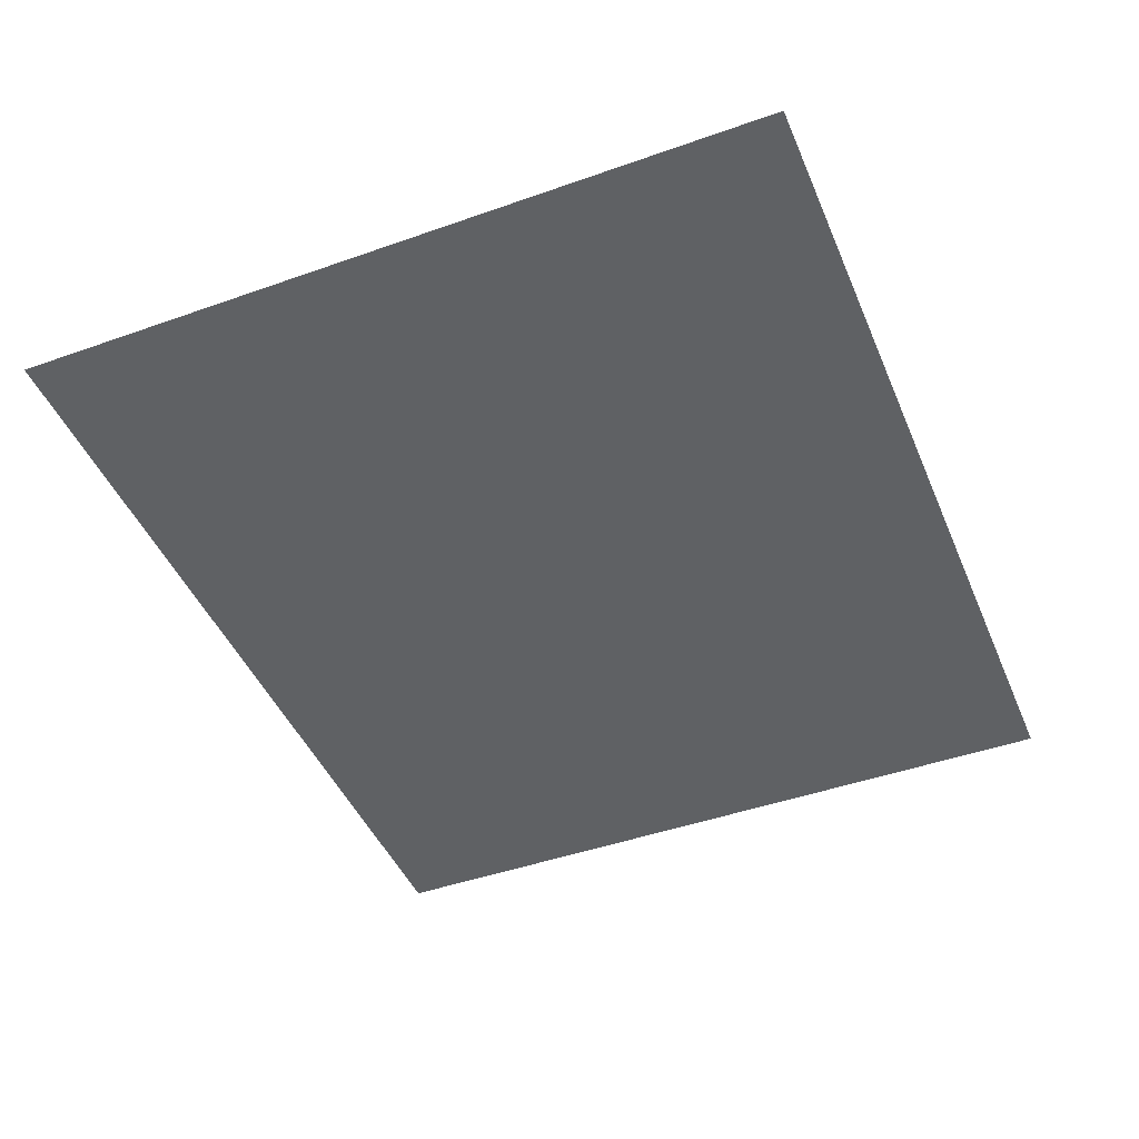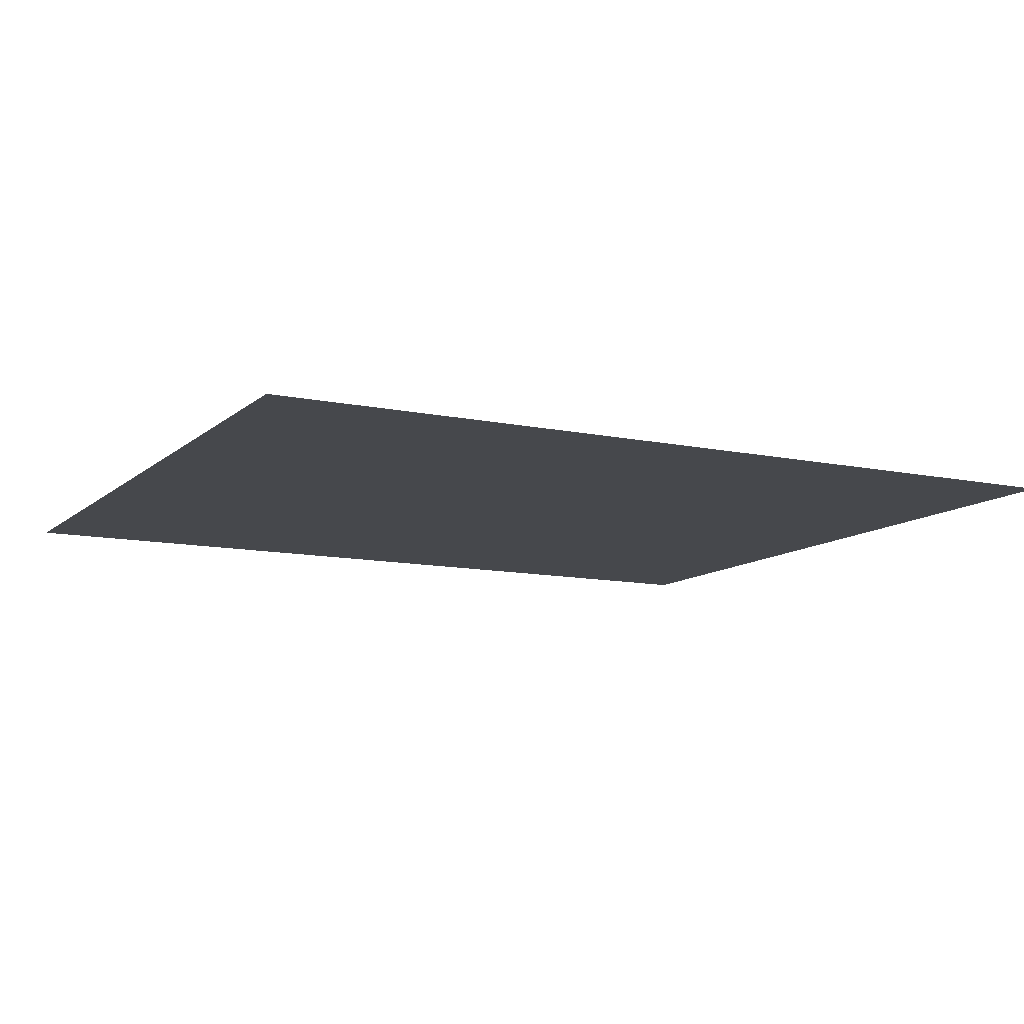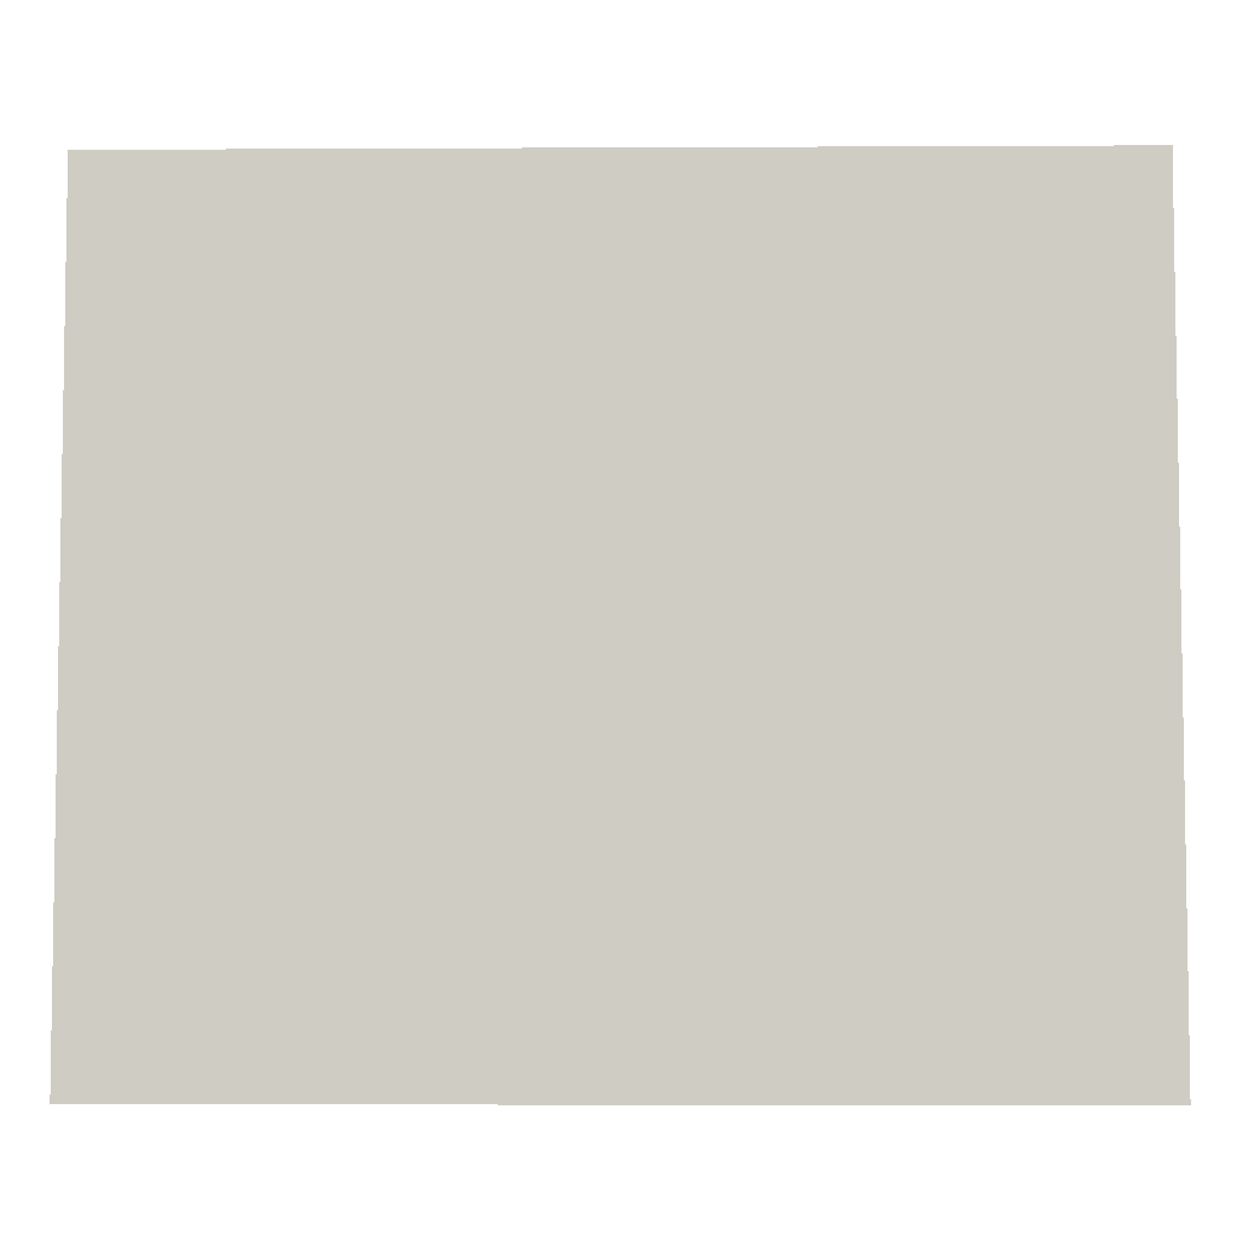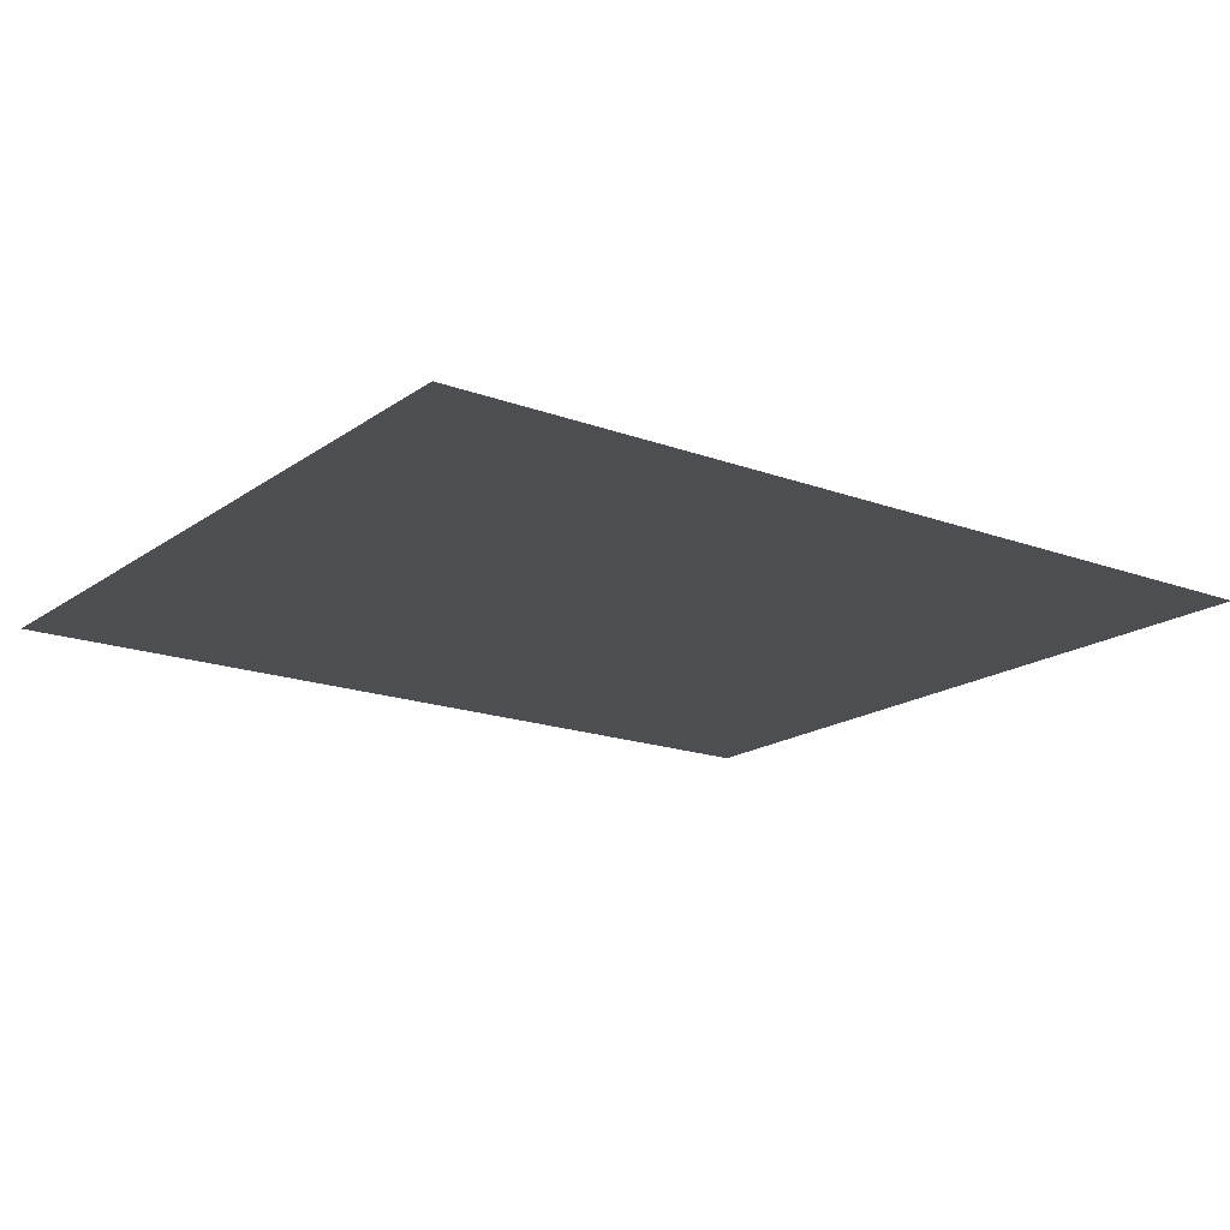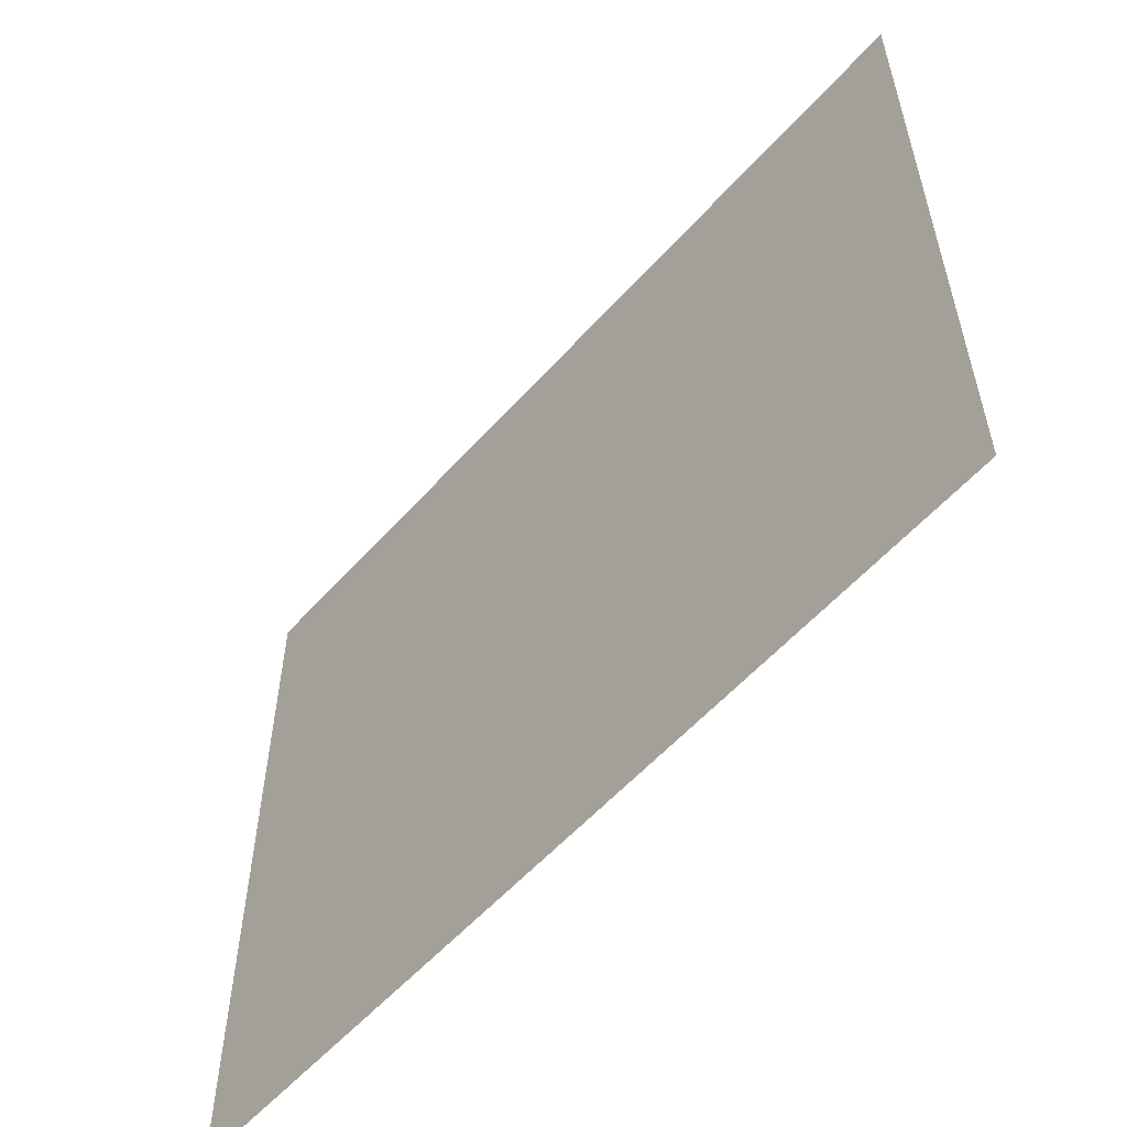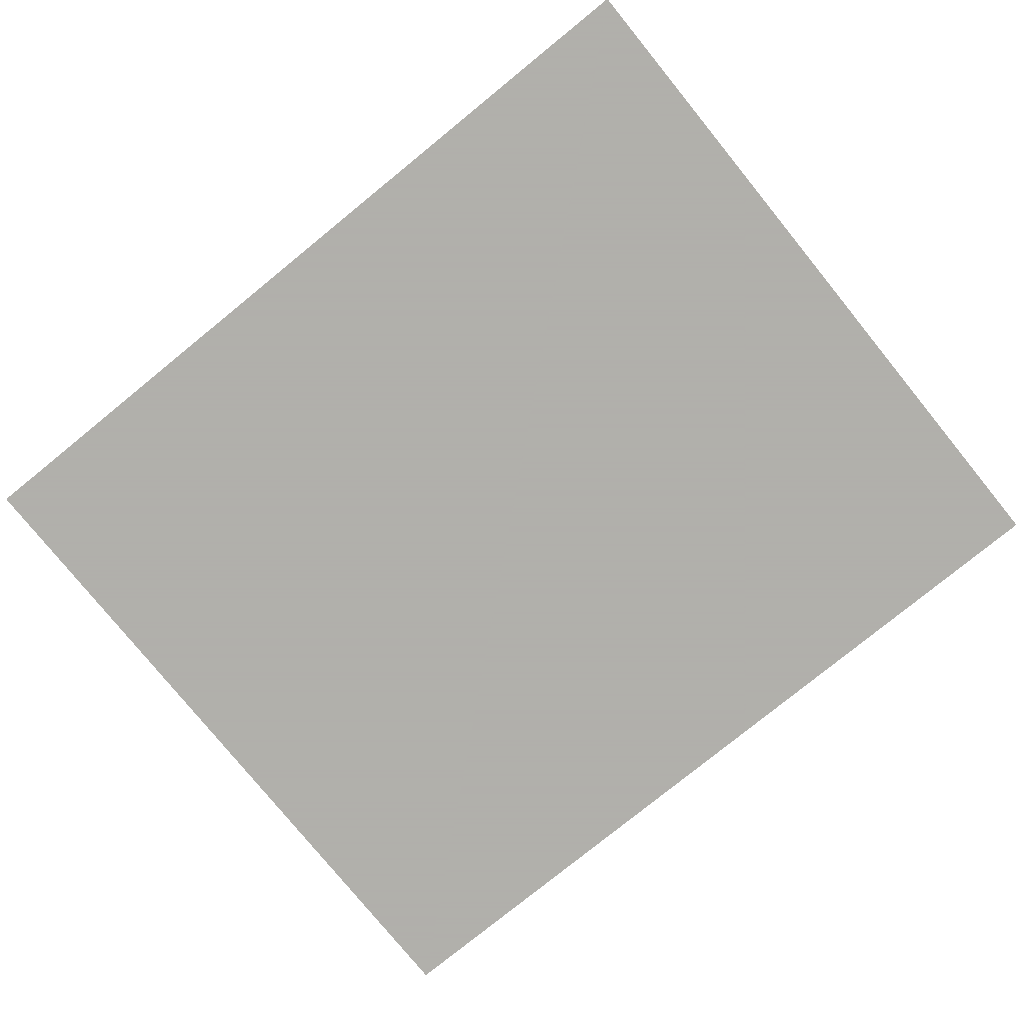
<metadata>
{"format":"obj","ext":"obj","renderer":"f3d","projection":"perspective","resolution":1024,"background":"white","views":[{"elev":-45.4,"azim":-67.8,"up":"+Y"},{"elev":-11.1,"azim":-27.6,"up":"+Y"},{"elev":-5.5,"azim":-179.1,"up":"+Z"},{"elev":-17.5,"azim":143.8,"up":"+Y"},{"elev":-57.0,"azim":-131.2,"up":"+Z"},{"elev":-78.4,"azim":39.1,"up":"+Y"}]}
</metadata>
<code>
g Leaf025
v 0.9484 0 0.8124
v 0.9484 0 -0.8124
v -0.9484 0 -0.8124
v -0.9484 -0 0.8124
f 1 2 3
f 1 3 4

</code>
